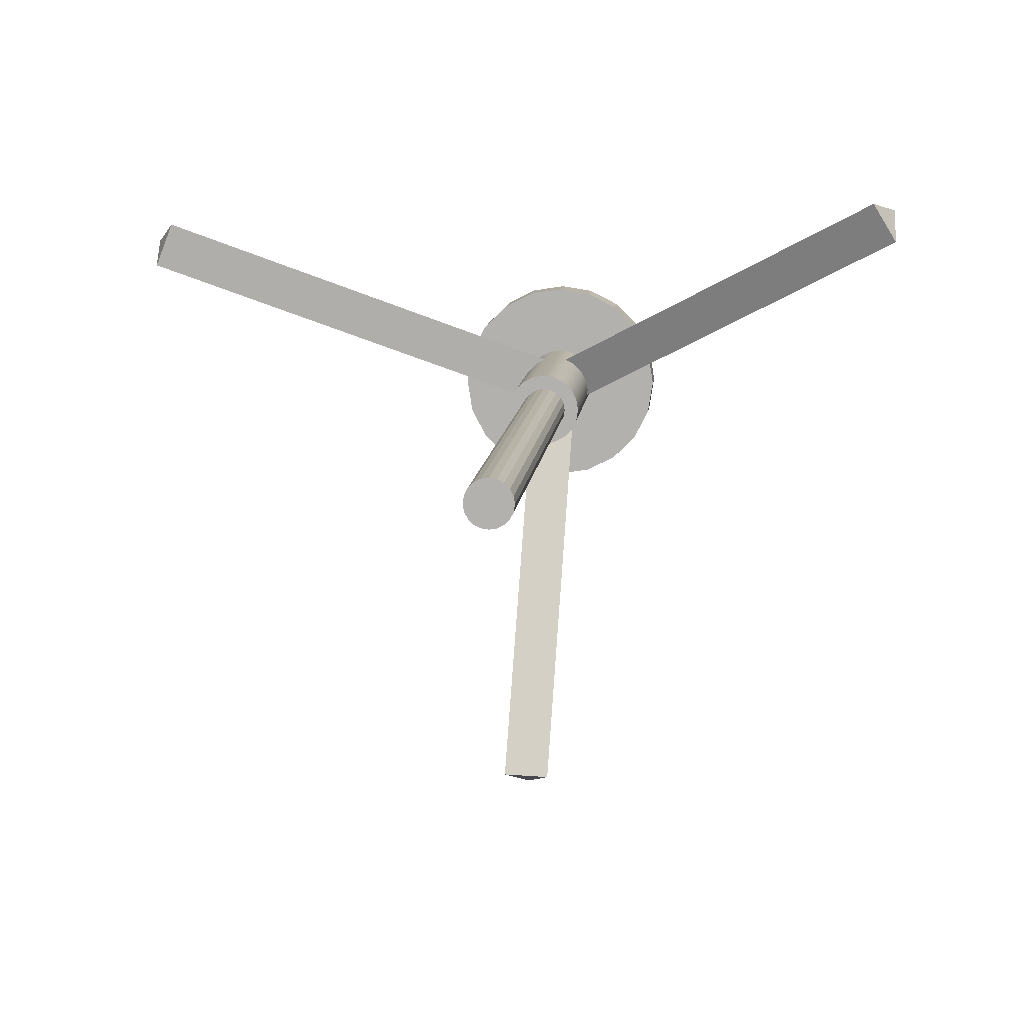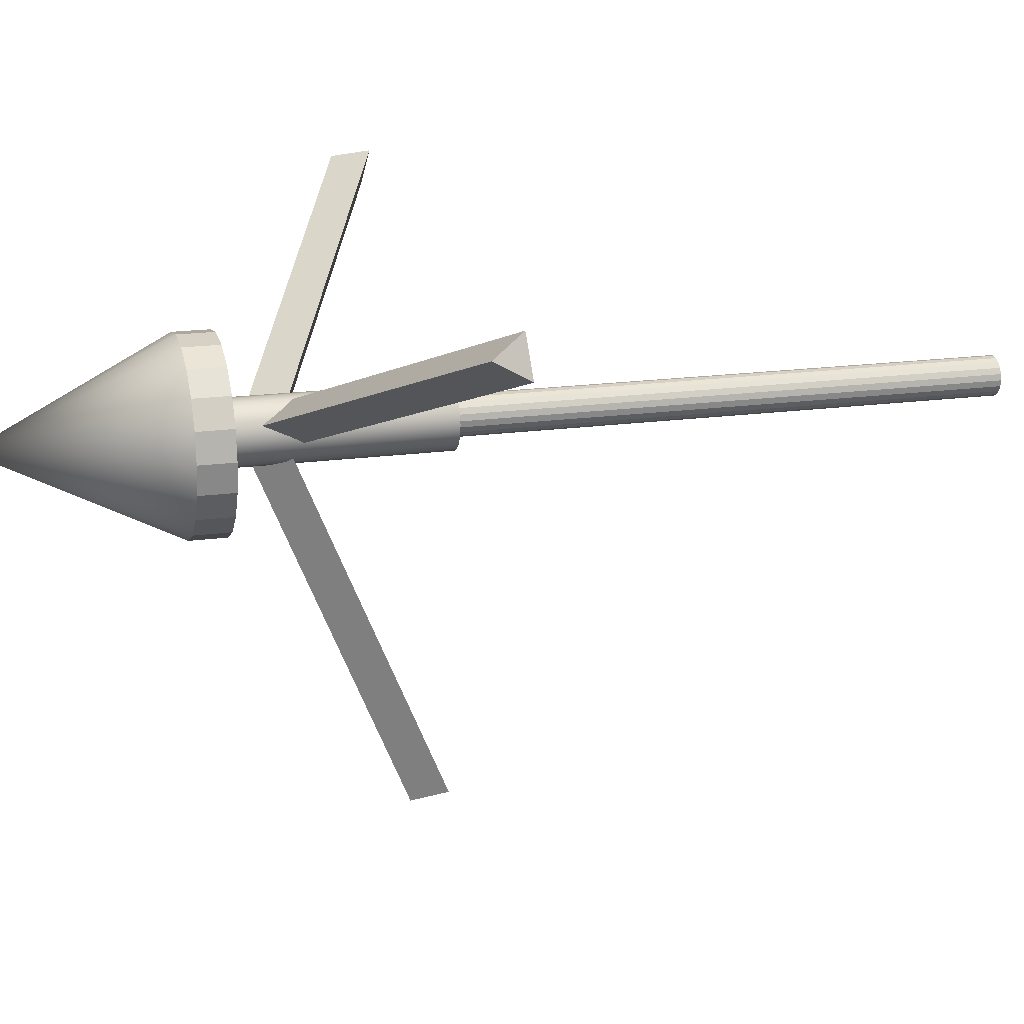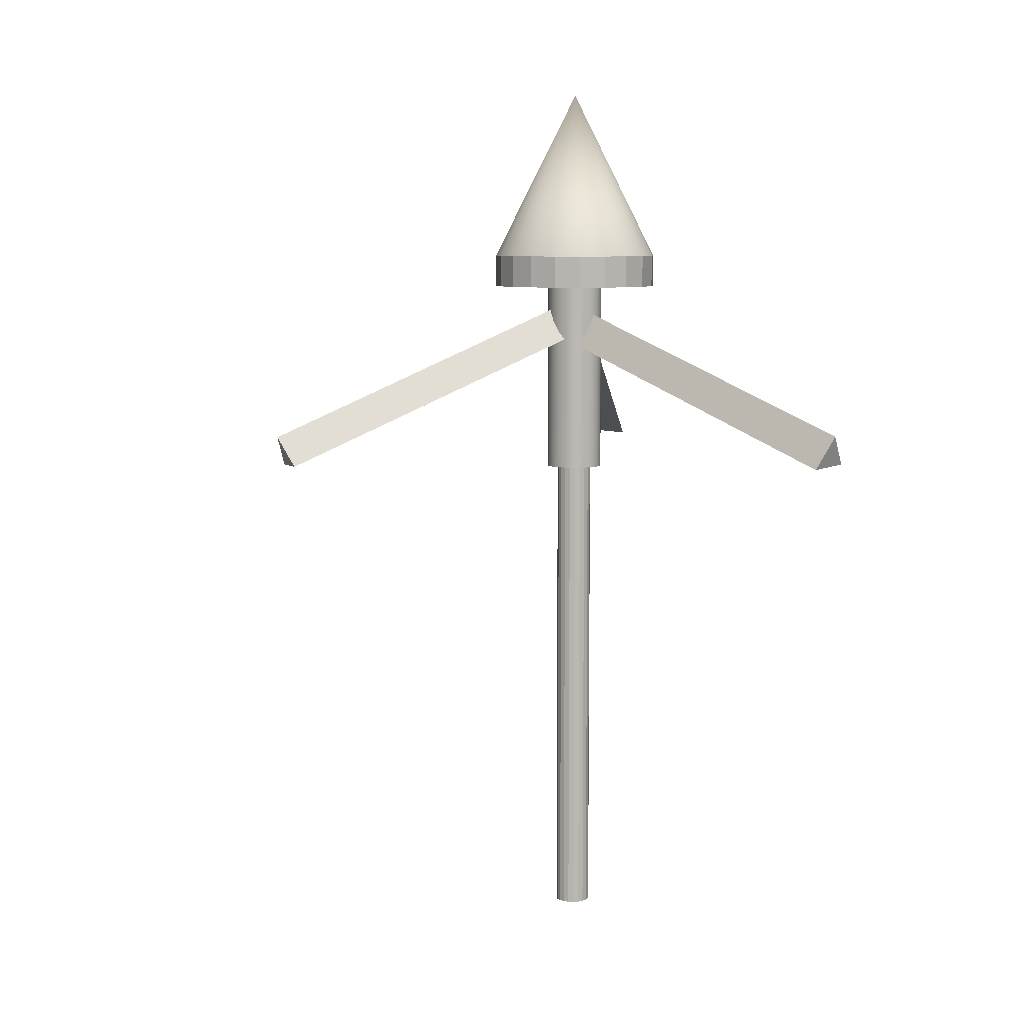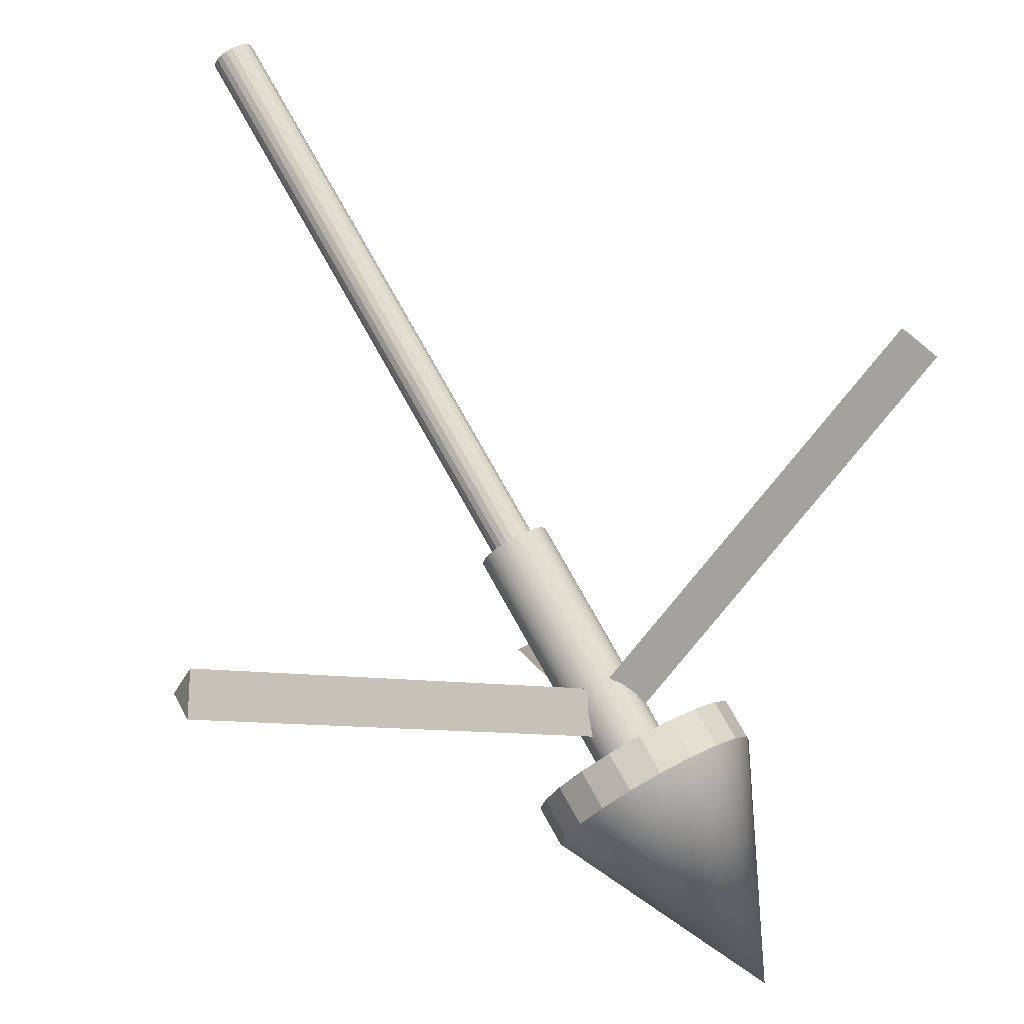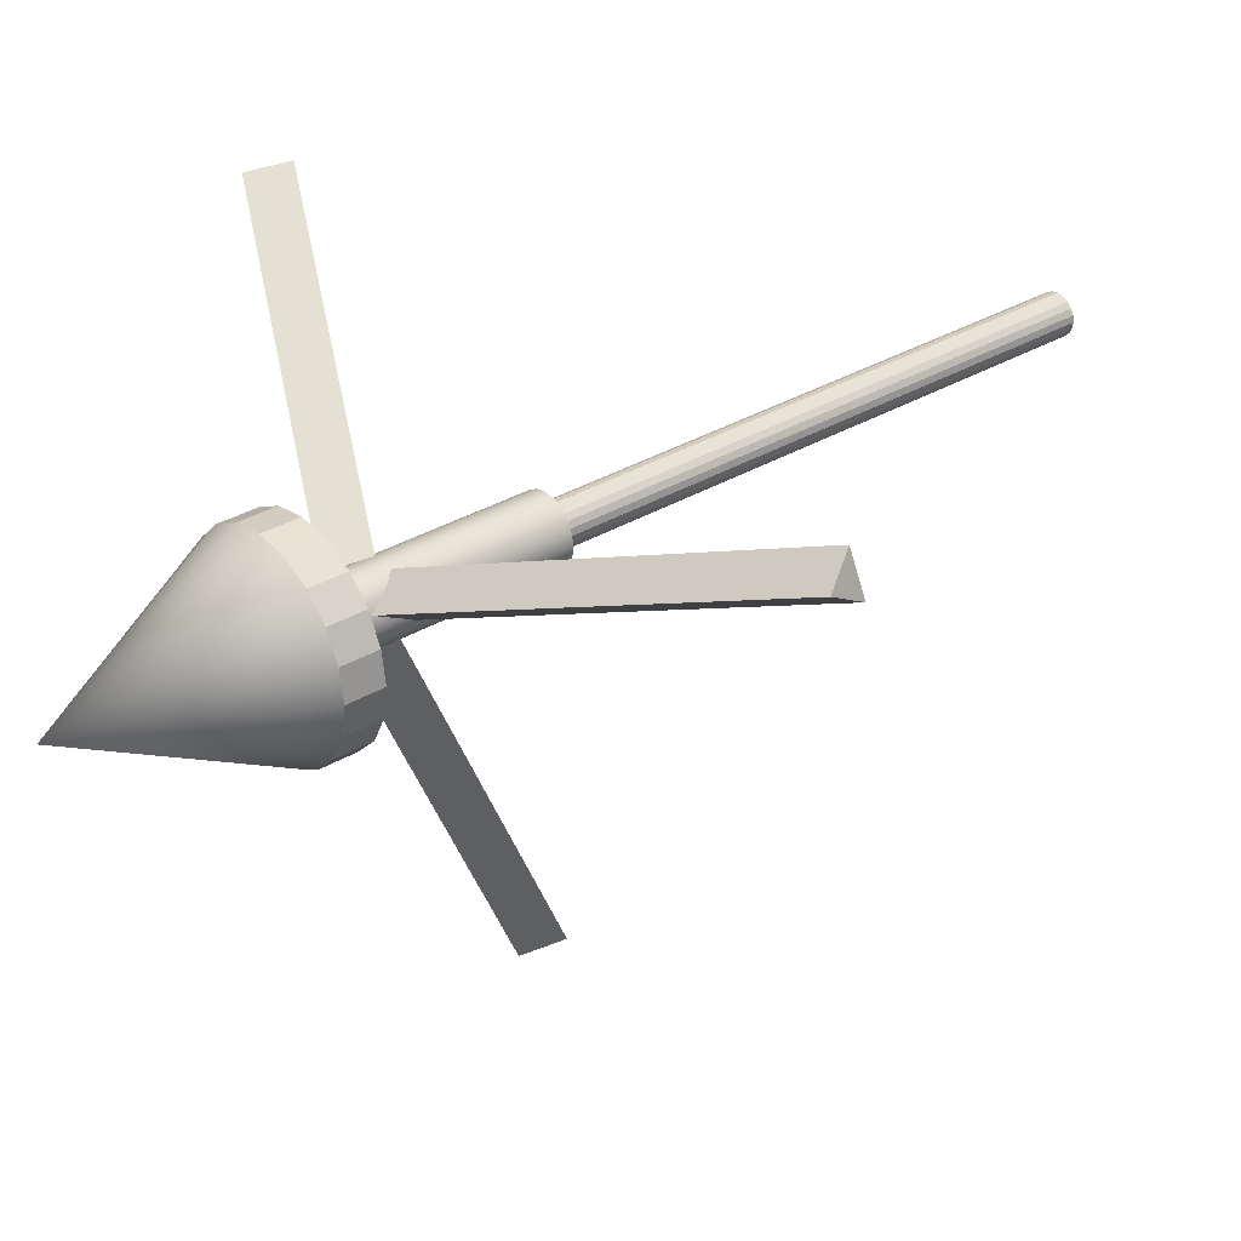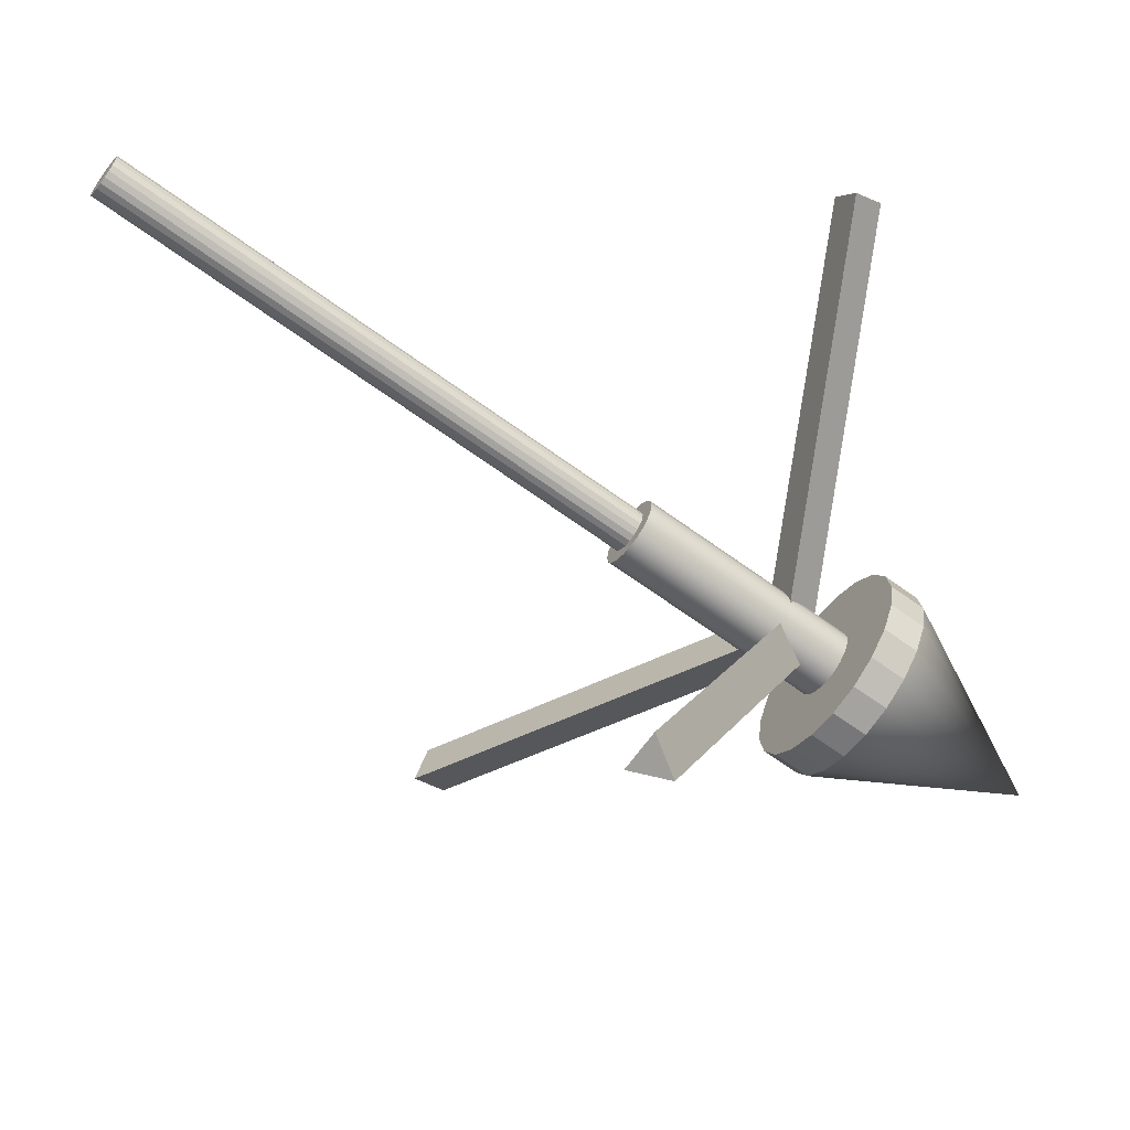
<metadata>
{"format":"obj","ext":"obj","renderer":"f3d","projection":"perspective","resolution":1024,"background":"white","views":[{"elev":9.6,"azim":5.0,"up":"+Z"},{"elev":17.8,"azim":-105.5,"up":"+Z"},{"elev":7.5,"azim":-110.1,"up":"+Y"},{"elev":74.6,"azim":151.0,"up":"+Z"},{"elev":33.0,"azim":-129.4,"up":"+Z"},{"elev":-65.2,"azim":53.6,"up":"+Z"}]}
</metadata>
<code>
g default
v -0.01556 2.787 -0.2216
v -0.2404 2.443 -0.07022
v 0.1968 2.43 -0.08408
v -0.01056 2.833 -0.1093
v -0.2354 2.49 0.0421
v 0.2018 2.476 0.02824
v -0.01474 2.6 -0.01299
v -0.1813 1.251 -3.952
v -0.4061 0.9078 -3.801
v -0.1855 1.018 -3.856
v 0.03101 0.8942 -3.814
g pCylinder1
f 1 2 5 4
f 2 3 6 5
f 3 1 4 6
f 9 8 10
f 11 9 10
f 8 11 10
f 4 5 7
f 5 6 7
f 6 4 7
f 2 1 8 9
f 3 2 9 11
f 1 3 11 8
g default
v 0.9511 3.425 -0.309
v 0.809 3.425 -0.5878
v 0.5878 3.425 -0.809
v 0.309 3.425 -0.9511
v 0 3.425 -1
v -0.309 3.425 -0.9511
v -0.5878 3.425 -0.809
v -0.809 3.425 -0.5878
v -0.9511 3.425 -0.309
v -1 3.425 0
v -0.9511 3.425 0.309
v -0.809 3.425 0.5878
v -0.5878 3.425 0.809
v -0.309 3.425 0.9511
v -0 3.425 1
v 0.309 3.425 0.9511
v 0.5878 3.425 0.809
v 0.809 3.425 0.5878
v 0.9511 3.425 0.309
v 1 3.425 0
v 0 5.425 0
v 1 3.044 0
v 0.9511 3.044 -0.309
v 0.9511 3.044 0.309
v 0.809 3.044 0.5878
v 0.5878 3.044 0.809
v 0.309 3.044 0.9511
v -0 3.044 1
v -0.309 3.044 0.9511
v -0.5878 3.044 0.809
v -0.809 3.044 0.5878
v -0.9511 3.044 0.309
v -1 3.044 0
v -0.9511 3.044 -0.309
v -0.809 3.044 -0.5878
v -0.5878 3.044 -0.809
v -0.309 3.044 -0.9511
v 0 3.044 -1
v 0.309 3.044 -0.9511
v 0.5878 3.044 -0.809
v 0.809 3.044 -0.5878
v 0.2089 3.044 -0
v 0.1987 3.044 -0.06456
v 0.1987 3.044 0.06456
v 0.169 3.044 0.1228
v 0.1228 3.044 0.169
v 0.06456 3.044 0.1987
v -0 3.044 0.2089
v -0.06456 3.044 0.1987
v -0.1228 3.044 0.169
v -0.169 3.044 0.1228
v -0.1987 3.044 0.06456
v -0.2089 3.044 -0
v -0.1987 3.044 -0.06456
v -0.169 3.044 -0.1228
v -0.1228 3.044 -0.169
v -0.06456 3.044 -0.1987
v -0 3.044 -0.2089
v 0.06456 3.044 -0.1987
v 0.1228 3.044 -0.169
v 0.169 3.044 -0.1228
v 0.2089 -5.002 -0
v 0.1987 -5.002 -0.06456
v 0.1987 -5.002 0.06456
v 0.169 -5.002 0.1228
v 0.1228 -5.002 0.169
v 0.06456 -5.002 0.1987
v -0 -5.002 0.2089
v -0.06456 -5.002 0.1987
v -0.1228 -5.002 0.169
v -0.169 -5.002 0.1228
v -0.1987 -5.002 0.06456
v -0.2089 -5.002 -0
v -0.1987 -5.002 -0.06456
v -0.169 -5.002 -0.1228
v -0.1228 -5.002 -0.169
v -0.06456 -5.002 -0.1987
v -0 -5.002 -0.2089
v 0.06456 -5.002 -0.1987
v 0.1228 -5.002 -0.169
v 0.169 -5.002 -0.1228
g pCone1
f 74 73 75 76 77 78 79 80 81 82 83 84 85 86 87 88 89 90 91 92
f 12 13 32
f 13 14 32
f 14 15 32
f 15 16 32
f 16 17 32
f 17 18 32
f 18 19 32
f 19 20 32
f 20 21 32
f 21 22 32
f 22 23 32
f 23 24 32
f 24 25 32
f 25 26 32
f 26 27 32
f 27 28 32
f 28 29 32
f 29 30 32
f 30 31 32
f 31 12 32
f 12 31 33 34
f 31 30 35 33
f 30 29 36 35
f 29 28 37 36
f 28 27 38 37
f 27 26 39 38
f 26 25 40 39
f 25 24 41 40
f 24 23 42 41
f 23 22 43 42
f 22 21 44 43
f 21 20 45 44
f 20 19 46 45
f 19 18 47 46
f 18 17 48 47
f 17 16 49 48
f 16 15 50 49
f 15 14 51 50
f 14 13 52 51
f 13 12 34 52
f 34 33 53 54
f 33 35 55 53
f 35 36 56 55
f 36 37 57 56
f 37 38 58 57
f 38 39 59 58
f 39 40 60 59
f 40 41 61 60
f 41 42 62 61
f 42 43 63 62
f 43 44 64 63
f 44 45 65 64
f 45 46 66 65
f 46 47 67 66
f 47 48 68 67
f 48 49 69 68
f 49 50 70 69
f 50 51 71 70
f 51 52 72 71
f 52 34 54 72
f 54 53 73 74
f 53 55 75 73
f 55 56 76 75
f 56 57 77 76
f 57 58 78 77
f 58 59 79 78
f 59 60 80 79
f 60 61 81 80
f 61 62 82 81
f 62 63 83 82
f 63 64 84 83
f 64 65 85 84
f 65 66 86 85
f 66 67 87 86
f 67 68 88 87
f 68 69 89 88
f 69 70 90 89
f 70 71 91 90
f 71 72 92 91
f 72 54 74 92
g default
v 0.3241 0.7467 -0.1053
v 0.2757 0.7467 -0.2003
v 0.2003 0.7467 -0.2757
v 0.1053 0.7467 -0.3241
v 0 0.7467 -0.3408
v -0.1053 0.7467 -0.3241
v -0.2003 0.7467 -0.2757
v -0.2757 0.7467 -0.2003
v -0.3241 0.7467 -0.1053
v -0.3408 0.7467 0
v -0.3241 0.7467 0.1053
v -0.2757 0.7467 0.2003
v -0.2003 0.7467 0.2757
v -0.1053 0.7467 0.3241
v -0 0.7467 0.3408
v 0.1053 0.7467 0.3241
v 0.2003 0.7467 0.2757
v 0.2757 0.7467 0.2003
v 0.3241 0.7467 0.1053
v 0.3408 0.7467 0
v 0.3241 3.071 -0.1053
v 0.2757 3.071 -0.2003
v 0.2003 3.071 -0.2757
v 0.1053 3.071 -0.3241
v 0 3.071 -0.3408
v -0.1053 3.071 -0.3241
v -0.2003 3.071 -0.2757
v -0.2757 3.071 -0.2003
v -0.3241 3.071 -0.1053
v -0.3408 3.071 0
v -0.3241 3.071 0.1053
v -0.2757 3.071 0.2003
v -0.2003 3.071 0.2757
v -0.1053 3.071 0.3241
v -0 3.071 0.3408
v 0.1053 3.071 0.3241
v 0.2003 3.071 0.2757
v 0.2757 3.071 0.2003
v 0.3241 3.071 0.1053
v 0.3408 3.071 0
v 0 0.7467 0
v 0 3.071 0
g pCylinder2
f 93 94 114 113
f 94 95 115 114
f 95 96 116 115
f 96 97 117 116
f 97 98 118 117
f 98 99 119 118
f 99 100 120 119
f 100 101 121 120
f 101 102 122 121
f 102 103 123 122
f 103 104 124 123
f 104 105 125 124
f 105 106 126 125
f 106 107 127 126
f 107 108 128 127
f 108 109 129 128
f 109 110 130 129
f 110 111 131 130
f 111 112 132 131
f 112 93 113 132
f 94 93 133
f 95 94 133
f 96 95 133
f 97 96 133
f 98 97 133
f 99 98 133
f 100 99 133
f 101 100 133
f 102 101 133
f 103 102 133
f 104 103 133
f 105 104 133
f 106 105 133
f 107 106 133
f 108 107 133
f 109 108 133
f 110 109 133
f 111 110 133
f 112 111 133
f 93 112 133
f 113 114 134
f 114 115 134
f 115 116 134
f 116 117 134
f 117 118 134
f 118 119 134
f 119 120 134
f 120 121 134
f 121 122 134
f 122 123 134
f 123 124 134
f 124 125 134
f 125 126 134
f 126 127 134
f 127 128 134
f 128 129 134
f 129 130 134
f 130 131 134
f 131 132 134
f 132 113 134
g default
v -0.4203 2.645 0.177
v -0.2262 2.302 0.3669
v -0.3784 2.269 -0.04195
v -0.3128 2.682 0.134
v -0.1187 2.339 0.3239
v -0.2709 2.306 -0.08499
v -0.2341 2.443 0.1243
v -3.991 1.417 1.607
v -3.797 1.074 1.796
v -3.912 1.177 1.597
v -3.949 1.041 1.388
g pCylinder3
f 135 136 139 138
f 136 137 140 139
f 137 135 138 140
f 143 142 144
f 145 143 144
f 142 145 144
f 138 139 141
f 139 140 141
f 140 138 141
f 136 135 142 143
f 137 136 143 145
f 135 137 145 142
g default
v -0.0239 2.395 0.2484
v 0.2011 2.761 0.1641
v 0.2017 2.432 -0.1247
v -0.1217 2.443 0.194
v 0.1033 2.809 0.1097
v 0.1039 2.48 -0.1791
v 0.02853 2.577 0.04155
v 3.223 0.8142 2.054
v 3.448 1.18 1.97
v 3.373 0.9484 1.902
v 3.448 0.8512 1.681
g pCylinder4
f 146 147 150 149
f 147 148 151 150
f 148 146 149 151
f 154 153 155
f 156 154 155
f 153 156 155
f 149 150 152
f 150 151 152
f 151 149 152
f 147 146 153 154
f 148 147 154 156
f 146 148 156 153

</code>
